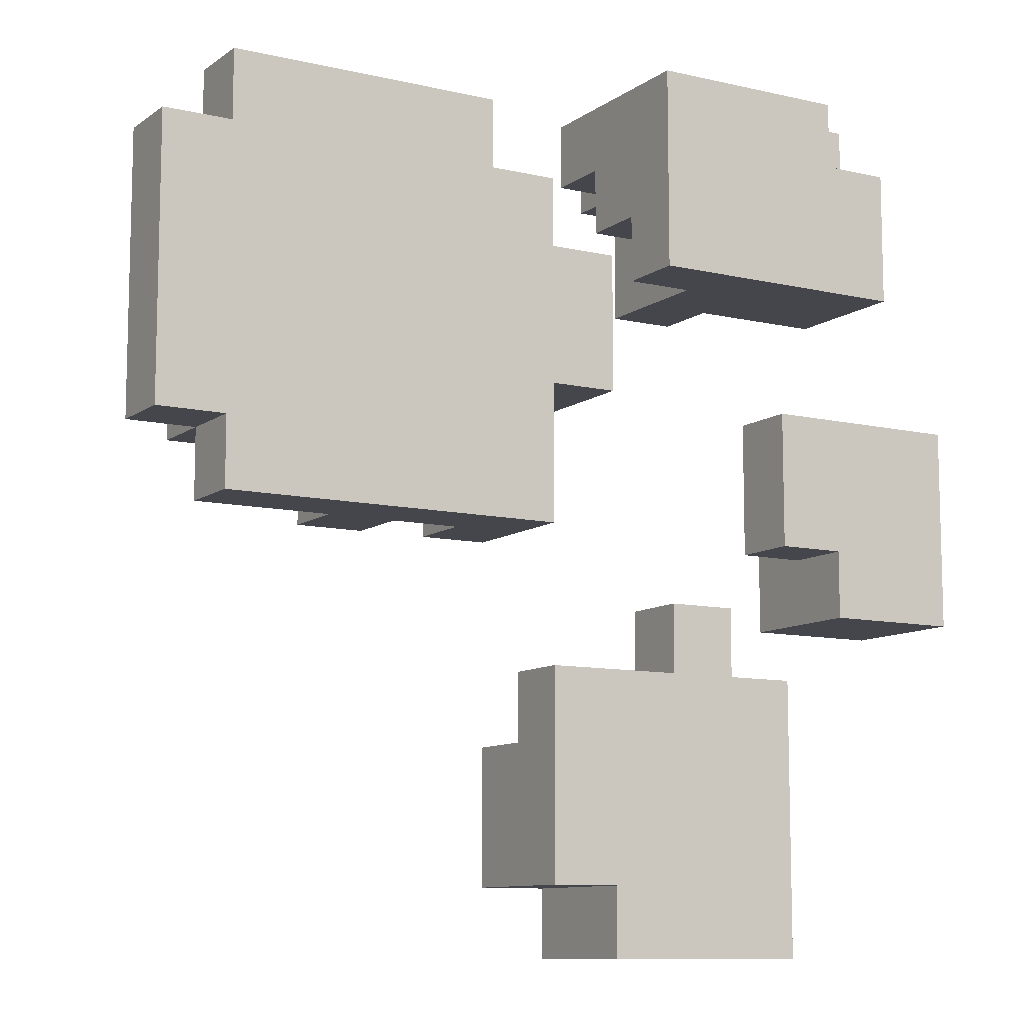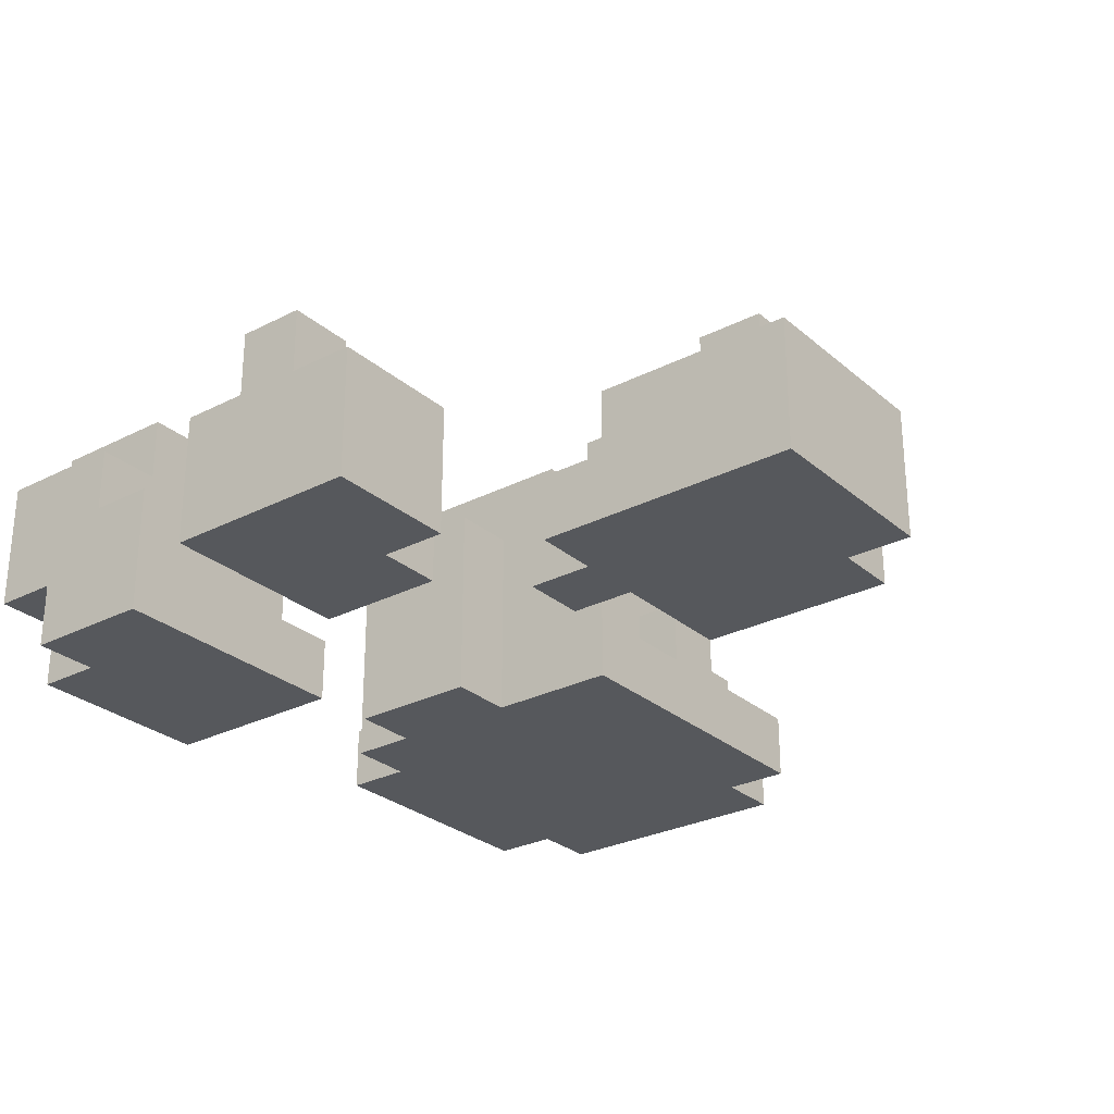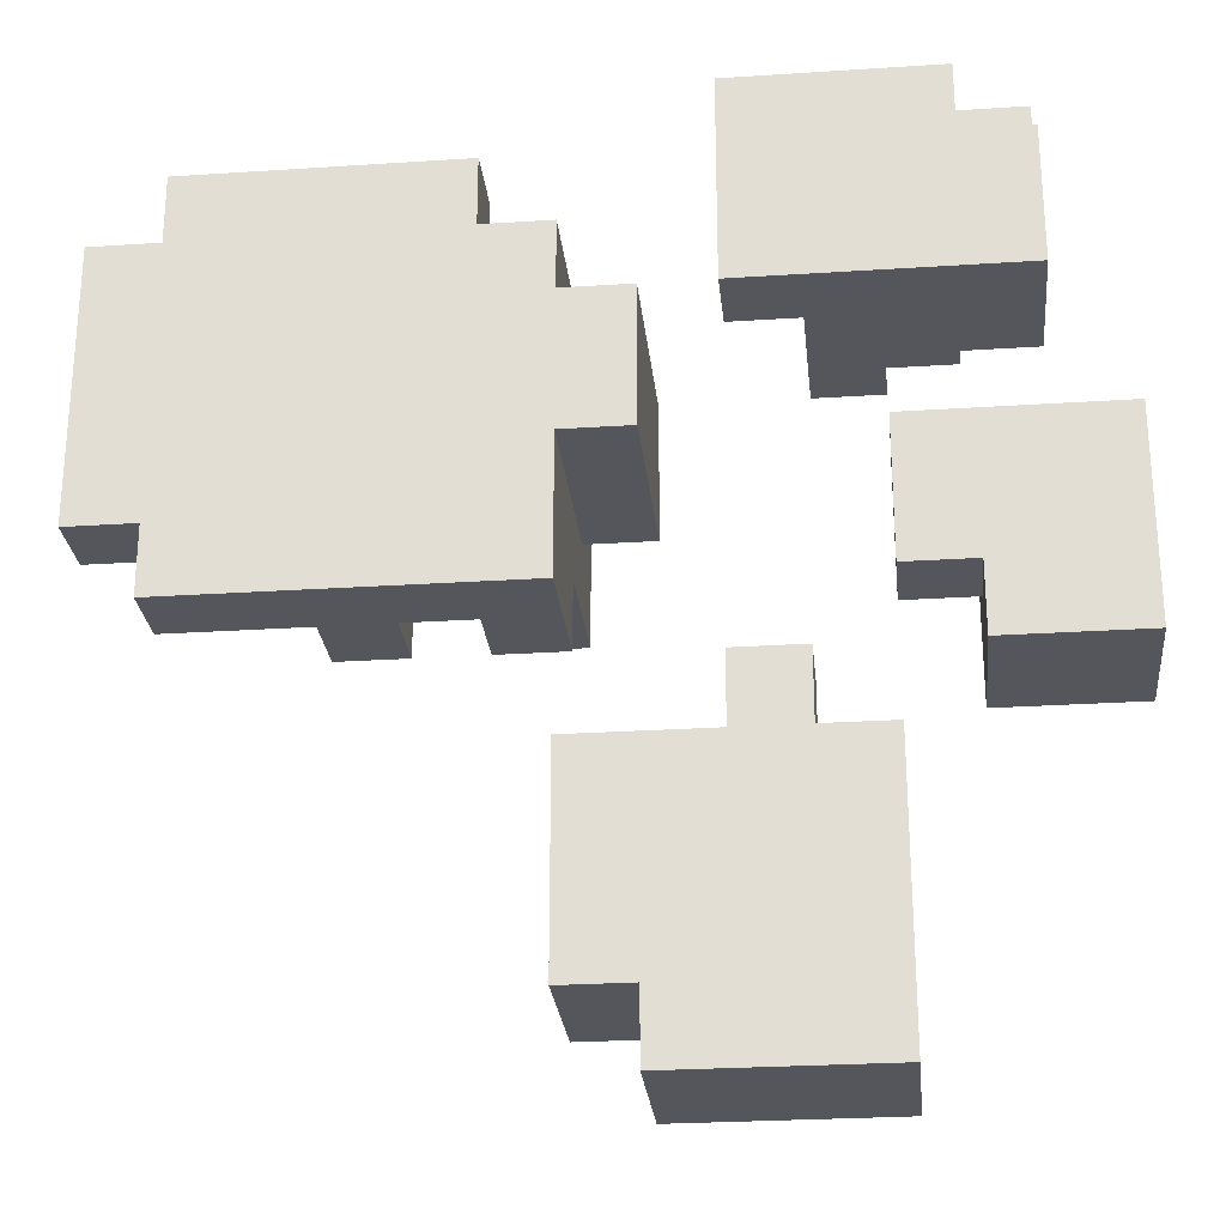
<metadata>
{"format":"obj","ext":"obj","renderer":"f3d","projection":"perspective","resolution":1024,"background":"white","views":[{"elev":-10.1,"azim":-30.6,"up":"+Z"},{"elev":-27.8,"azim":127.9,"up":"+Y"},{"elev":-26.3,"azim":5.9,"up":"+Z"}]}
</metadata>
<code>
o
v -1.3 0 0
v -1.3 0 -0.4
v -1.3 0.1 0
v -1.3 0.1 -0.4
v -1.2 0 0.1
v -1.2 0 0
v -1.2 0 -0.4
v -1.2 0 -0.5
v -1.2 0.1 0.1
v -1.2 0.1 0
v -1.2 0.1 -0.2
v -1.2 0.1 -0.4
v -1.2 0.1 -0.5
v -1.2 0.2 -0.2
v -1.2 0.2 -0.4
v -1.1 0.1 0
v -1.1 0.1 -0.2
v -1.1 0.2 0
v -1.1 0.2 -0.2
v -1.1 0.2 -0.3
v -1.1 0.2 -0.4
v -1.1 0.3 -0.3
v -1.1 0.3 -0.4
v -1 0.1 -0.4
v -1 0.1 -0.5
v -1 0.2 0
v -1 0.2 -0.2
v -1 0.2 -0.4
v -1 0.2 -0.5
v -1 0.3 0
v -1 0.3 -0.2
v -0.9 0.2 -0.2
v -0.9 0.2 -0.3
v -0.9 0.3 0
v -0.9 0.3 -0.2
v -0.9 0.3 -0.3
v -0.9 0.4 0
v -0.9 0.4 -0.3
v -0.8 0.1 -0.4
v -0.8 0.1 -0.5
v -0.8 0.2 -0.4
v -0.8 0.2 -0.5
v -0.8 0.3 -0.3
v -0.8 0.3 -0.4
v -0.8 0.4 -0.3
v -0.8 0.4 -0.4
v -0.7 0 -0.7
v -0.7 0 -1
v -0.7 0.1 -0.7
v -0.7 0.1 -0.8
v -0.7 0.2 -0.8
v -0.7 0.2 -1
v -0.6 0 -1
v -0.6 0 -1.1
v -0.6 0.2 -1
v -0.6 0.2 -1.1
v -0.5 0 0.2
v -0.5 0 -0.1
v -0.5 0 -0.6
v -0.5 0 -0.7
v -0.5 0.1 0
v -0.5 0.1 -0.1
v -0.5 0.1 -0.6
v -0.5 0.1 -0.7
v -0.5 0.1 -0.8
v -0.5 0.2 0.1
v -0.5 0.2 0
v -0.5 0.2 -0.7
v -0.5 0.2 -0.8
v -0.5 0.2 -0.9
v -0.5 0.2 -1
v -0.5 0.3 0.2
v -0.5 0.3 0.1
v -0.5 0.3 -0.9
v -0.5 0.3 -1
v -0.4 0.1 0
v -0.4 0.1 -0.1
v -0.4 0.2 0.1
v -0.4 0.2 0
v -0.4 0.3 0.2
v -0.4 0.3 0.1
v -0.4 0.3 -0.1
v -0.4 0.4 0.2
v -0.4 0.4 0.1
v -0.3 0 -0.3
v -0.3 0 -0.5
v -0.3 0.1 -0.3
v -0.3 0.1 -0.5
v -0.3 0.3 0.1
v -0.3 0.3 0
v -0.3 0.4 0.1
v -0.3 0.4 0
v -0.2 0 -0.5
v -0.2 0 -0.6
v -0.2 0.1 -0.3
v -0.2 0.1 -0.5
v -0.2 0.2 -0.3
v -0.2 0.2 -0.6
v -0.1 0.2 -0.4
v -0.1 0.2 -0.5
v -0.1 0.3 -0.4
v -0.1 0.3 -0.5
v -0.9 0.1 -0.4
v -0.9 0.1 -0.5
v -0.9 0.2 -0.4
v -0.9 0.2 -0.5
v -0.8 0 0.1
v -0.8 0 0
v -0.8 0.1 0.1
v -0.8 0.1 0
v -0.8 0.3 0
v -0.8 0.3 -0.1
v -0.8 0.4 0
v -0.8 0.4 -0.1
v -0.7 0 0
v -0.7 0 -0.1
v -0.7 0 -0.3
v -0.7 0 -0.5
v -0.7 0.2 -0.4
v -0.7 0.2 -0.5
v -0.7 0.3 0
v -0.7 0.3 -0.1
v -0.7 0.3 -0.3
v -0.7 0.4 -0.1
v -0.7 0.4 -0.4
v -0.6 0 -0.1
v -0.6 0 -0.3
v -0.6 0.3 -0.1
v -0.6 0.3 -0.3
v -0.4 0 -0.6
v -0.4 0 -0.7
v -0.4 0.1 -0.6
v -0.4 0.1 -0.7
v -0.4 0.1 -0.8
v -0.4 0.2 -0.7
v -0.4 0.2 -0.8
v -0.4 0.2 -0.9
v -0.4 0.2 -1
v -0.4 0.3 -0.9
v -0.4 0.3 -1
v -0.3 0 -0.7
v -0.3 0 -1.1
v -0.3 0.1 -0.7
v -0.3 0.1 -0.8
v -0.3 0.2 0
v -0.3 0.2 -0.1
v -0.3 0.2 -0.8
v -0.3 0.2 -1.1
v -0.3 0.3 0
v -0.3 0.3 -0.1
v -0.2 0 0.2
v -0.2 0 0.1
v -0.2 0.1 0.2
v -0.2 0.1 0.1
v -0.2 0.3 0.2
v -0.2 0.3 0
v -0.2 0.4 0.2
v -0.2 0.4 0
v -0.1 0 0.1
v -0.1 0 -0.1
v -0.1 0.1 0.2
v -0.1 0.1 0.1
v -0.1 0.2 0
v -0.1 0.2 -0.1
v -0.1 0.3 0.2
v -0.1 0.3 0
v -1.192e-07 0 -0.3
v -1.192e-07 0 -0.6
v -1.192e-07 0.2 -0.3
v -1.192e-07 0.2 -0.4
v -1.192e-07 0.2 -0.5
v -1.192e-07 0.2 -0.6
v -1.192e-07 0.3 -0.4
v -1.192e-07 0.3 -0.5
v -0.5 0 0.2
v -0.5 0.3 0.2
v -0.4 0.3 0.2
v -0.4 0.4 0.2
v -0.2 0 0.2
v -0.2 0.1 0.2
v -0.2 0.3 0.2
v -0.2 0.4 0.2
v -0.1 0.1 0.2
v -0.1 0.3 0.2
v -1.2 0 0.1
v -1.2 0.1 0.1
v -0.8 0 0.1
v -0.8 0.1 0.1
v -0.2 0 0.1
v -0.2 0.1 0.1
v -0.1 0 0.1
v -0.1 0.1 0.1
v -1.3 0 0
v -1.3 0.1 0
v -1.2 0 0
v -1.2 0.1 0
v -1.1 0.1 0
v -1.1 0.2 0
v -1 0.2 0
v -1 0.3 0
v -0.9 0.3 0
v -0.9 0.4 0
v -0.8 0 0
v -0.8 0.1 0
v -0.8 0.3 0
v -0.8 0.4 0
v -0.7 0 0
v -0.7 0.3 0
v -0.8 0.3 -0.1
v -0.8 0.4 -0.1
v -0.7 0 -0.1
v -0.7 0.3 -0.1
v -0.7 0.4 -0.1
v -0.6 0 -0.1
v -0.6 0.3 -0.1
v -1.2 0.1 -0.2
v -1.2 0.2 -0.2
v -1.1 0.1 -0.2
v -1.1 0.2 -0.2
v -1.1 0.2 -0.3
v -1.1 0.3 -0.3
v -0.9 0.2 -0.3
v -0.9 0.3 -0.3
v -0.3 0 -0.3
v -0.3 0.1 -0.3
v -0.2 0.1 -0.3
v -0.2 0.2 -0.3
v -1.192e-07 0 -0.3
v -1.192e-07 0.2 -0.3
v -0.1 0.2 -0.4
v -0.1 0.3 -0.4
v -1.192e-07 0.2 -0.4
v -1.192e-07 0.3 -0.4
v -0.5 0 -0.6
v -0.5 0.1 -0.6
v -0.4 0 -0.6
v -0.4 0.1 -0.6
v -0.7 0 -0.7
v -0.7 0.1 -0.7
v -0.5 0 -0.7
v -0.5 0.1 -0.7
v -0.5 0.2 -0.7
v -0.4 0 -0.7
v -0.4 0.1 -0.7
v -0.4 0.2 -0.7
v -0.3 0 -0.7
v -0.3 0.1 -0.7
v -0.7 0.1 -0.8
v -0.7 0.2 -0.8
v -0.5 0.1 -0.8
v -0.5 0.2 -0.8
v -0.4 0.1 -0.8
v -0.4 0.2 -0.8
v -0.3 0.1 -0.8
v -0.3 0.2 -0.8
v -0.5 0.2 -0.9
v -0.5 0.3 -0.9
v -0.4 0.2 -0.9
v -0.4 0.3 -0.9
v -0.5 0.2 0.1
v -0.5 0.3 0.1
v -0.4 0.2 0.1
v -0.4 0.3 0.1
v -0.4 0.4 0.1
v -0.3 0.3 0.1
v -0.3 0.4 0.1
v -0.5 0.1 0
v -0.5 0.2 0
v -0.4 0.1 0
v -0.4 0.2 0
v -0.3 0.2 0
v -0.3 0.3 0
v -0.3 0.4 0
v -0.2 0.3 0
v -0.2 0.4 0
v -0.1 0.2 0
v -0.1 0.3 0
v -0.5 0 -0.1
v -0.5 0.1 -0.1
v -0.4 0.1 -0.1
v -0.4 0.3 -0.1
v -0.3 0.2 -0.1
v -0.3 0.3 -0.1
v -0.1 0 -0.1
v -0.1 0.2 -0.1
v -1 0.2 -0.2
v -1 0.3 -0.2
v -0.9 0.2 -0.2
v -0.9 0.3 -0.2
v -0.9 0.3 -0.3
v -0.9 0.4 -0.3
v -0.8 0.3 -0.3
v -0.8 0.4 -0.3
v -0.7 0 -0.3
v -0.7 0.3 -0.3
v -0.6 0 -0.3
v -0.6 0.3 -0.3
v -1.3 0 -0.4
v -1.3 0.1 -0.4
v -1.2 0 -0.4
v -1.2 0.1 -0.4
v -1.2 0.2 -0.4
v -1.1 0.2 -0.4
v -1.1 0.3 -0.4
v -1 0.1 -0.4
v -1 0.2 -0.4
v -0.9 0.1 -0.4
v -0.9 0.2 -0.4
v -0.8 0.1 -0.4
v -0.8 0.2 -0.4
v -0.8 0.3 -0.4
v -0.8 0.4 -0.4
v -0.7 0.2 -0.4
v -0.7 0.4 -0.4
v -1.2 0 -0.5
v -1.2 0.1 -0.5
v -1 0.1 -0.5
v -1 0.2 -0.5
v -0.9 0.1 -0.5
v -0.9 0.2 -0.5
v -0.8 0.1 -0.5
v -0.8 0.2 -0.5
v -0.7 0 -0.5
v -0.7 0.2 -0.5
v -0.3 0 -0.5
v -0.3 0.1 -0.5
v -0.2 0 -0.5
v -0.2 0.1 -0.5
v -0.1 0.2 -0.5
v -0.1 0.3 -0.5
v -1.192e-07 0.2 -0.5
v -1.192e-07 0.3 -0.5
v -0.2 0 -0.6
v -0.2 0.2 -0.6
v -1.192e-07 0 -0.6
v -1.192e-07 0.2 -0.6
v -0.7 0 -1
v -0.7 0.2 -1
v -0.6 0 -1
v -0.6 0.2 -1
v -0.5 0.2 -1
v -0.5 0.3 -1
v -0.4 0.2 -1
v -0.4 0.3 -1
v -0.6 0 -1.1
v -0.6 0.2 -1.1
v -0.3 0 -1.1
v -0.3 0.2 -1.1
v -0.5 0 0.2
v -0.2 0 0.2
v -1.2 0 0.1
v -0.8 0 0.1
v -0.2 0 0.1
v -0.1 0 0.1
v -1.3 0 0
v -1.2 0 0
v -0.8 0 0
v -0.7 0 0
v -0.7 0 -0.1
v -0.6 0 -0.1
v -0.5 0 -0.1
v -0.1 0 -0.1
v -0.7 0 -0.3
v -0.6 0 -0.3
v -0.3 0 -0.3
v -1.192e-07 0 -0.3
v -1.3 0 -0.4
v -1.2 0 -0.4
v -1.2 0 -0.5
v -0.7 0 -0.5
v -0.3 0 -0.5
v -0.2 0 -0.5
v -0.5 0 -0.6
v -0.4 0 -0.6
v -0.2 0 -0.6
v -1.192e-07 0 -0.6
v -0.7 0 -0.7
v -0.5 0 -0.7
v -0.4 0 -0.7
v -0.3 0 -0.7
v -0.7 0 -1
v -0.6 0 -1
v -0.6 0 -1.1
v -0.3 0 -1.1
v -0.2 0.1 0.2
v -0.1 0.1 0.2
v -0.2 0.1 0.1
v -0.1 0.1 0.1
v -1.2 0.1 0.1
v -0.8 0.1 0.1
v -1.3 0.1 0
v -1.2 0.1 0
v -1.1 0.1 0
v -0.8 0.1 0
v -0.5 0.1 0
v -0.4 0.1 0
v -0.5 0.1 -0.1
v -0.4 0.1 -0.1
v -1.2 0.1 -0.2
v -1.1 0.1 -0.2
v -0.3 0.1 -0.3
v -0.2 0.1 -0.3
v -1.3 0.1 -0.4
v -1.2 0.1 -0.4
v -1 0.1 -0.4
v -0.9 0.1 -0.4
v -0.8 0.1 -0.4
v -1.2 0.1 -0.5
v -1 0.1 -0.5
v -0.9 0.1 -0.5
v -0.8 0.1 -0.5
v -0.3 0.1 -0.5
v -0.2 0.1 -0.5
v -0.5 0.1 -0.6
v -0.4 0.1 -0.6
v -0.7 0.1 -0.7
v -0.5 0.1 -0.7
v -0.4 0.1 -0.7
v -0.3 0.1 -0.7
v -0.7 0.1 -0.8
v -0.5 0.1 -0.8
v -0.4 0.1 -0.8
v -0.3 0.1 -0.8
v -0.5 0.2 0.1
v -0.4 0.2 0.1
v -1.1 0.2 0
v -1 0.2 0
v -0.5 0.2 0
v -0.4 0.2 0
v -0.3 0.2 0
v -0.1 0.2 0
v -0.3 0.2 -0.1
v -0.1 0.2 -0.1
v -1.2 0.2 -0.2
v -1.1 0.2 -0.2
v -1 0.2 -0.2
v -0.9 0.2 -0.2
v -1.1 0.2 -0.3
v -0.9 0.2 -0.3
v -0.2 0.2 -0.3
v -1.192e-07 0.2 -0.3
v -1.2 0.2 -0.4
v -1.1 0.2 -0.4
v -1 0.2 -0.4
v -0.9 0.2 -0.4
v -0.8 0.2 -0.4
v -0.7 0.2 -0.4
v -0.1 0.2 -0.4
v -1.192e-07 0.2 -0.4
v -1 0.2 -0.5
v -0.9 0.2 -0.5
v -0.8 0.2 -0.5
v -0.7 0.2 -0.5
v -0.1 0.2 -0.5
v -1.192e-07 0.2 -0.5
v -0.2 0.2 -0.6
v -1.192e-07 0.2 -0.6
v -0.5 0.2 -0.7
v -0.4 0.2 -0.7
v -0.7 0.2 -0.8
v -0.5 0.2 -0.8
v -0.4 0.2 -0.8
v -0.3 0.2 -0.8
v -0.5 0.2 -0.9
v -0.4 0.2 -0.9
v -0.7 0.2 -1
v -0.6 0.2 -1
v -0.5 0.2 -1
v -0.4 0.2 -1
v -0.6 0.2 -1.1
v -0.3 0.2 -1.1
v -0.5 0.3 0.2
v -0.4 0.3 0.2
v -0.2 0.3 0.2
v -0.1 0.3 0.2
v -0.5 0.3 0.1
v -0.4 0.3 0.1
v -0.3 0.3 0.1
v -1 0.3 0
v -0.9 0.3 0
v -0.8 0.3 0
v -0.7 0.3 0
v -0.3 0.3 0
v -0.2 0.3 0
v -0.1 0.3 0
v -0.8 0.3 -0.1
v -0.7 0.3 -0.1
v -0.6 0.3 -0.1
v -0.4 0.3 -0.1
v -0.3 0.3 -0.1
v -1 0.3 -0.2
v -0.9 0.3 -0.2
v -1.1 0.3 -0.3
v -0.9 0.3 -0.3
v -0.8 0.3 -0.3
v -0.7 0.3 -0.3
v -0.6 0.3 -0.3
v -1.1 0.3 -0.4
v -0.8 0.3 -0.4
v -0.1 0.3 -0.4
v -1.192e-07 0.3 -0.4
v -0.1 0.3 -0.5
v -1.192e-07 0.3 -0.5
v -0.5 0.3 -0.9
v -0.4 0.3 -0.9
v -0.5 0.3 -1
v -0.4 0.3 -1
v -0.4 0.4 0.2
v -0.2 0.4 0.2
v -0.4 0.4 0.1
v -0.3 0.4 0.1
v -0.9 0.4 0
v -0.8 0.4 0
v -0.3 0.4 0
v -0.2 0.4 0
v -0.8 0.4 -0.1
v -0.7 0.4 -0.1
v -0.9 0.4 -0.3
v -0.8 0.4 -0.3
v -0.8 0.4 -0.4
v -0.7 0.4 -0.4
f 3 2 1
f 4 2 3
f 9 6 5
f 10 6 9
f 12 8 7
f 13 8 12
f 14 12 11
f 15 12 14
f 18 17 16
f 19 17 18
f 22 21 20
f 23 21 22
f 28 25 24
f 29 25 28
f 30 27 26
f 31 27 30
f 35 33 32
f 36 33 35
f 37 35 34
f 37 36 35
f 38 36 37
f 41 40 39
f 42 40 41
f 45 44 43
f 46 44 45
f 49 48 47
f 50 48 49
f 51 48 50
f 52 48 51
f 55 54 53
f 56 54 55
f 61 58 57
f 62 58 61
f 63 60 59
f 64 60 63
f 66 61 57
f 67 61 66
f 68 65 64
f 69 65 68
f 72 66 57
f 73 66 72
f 74 71 70
f 75 71 74
f 79 77 76
f 81 79 78
f 82 77 79
f 82 79 81
f 83 81 80
f 84 81 83
f 87 86 85
f 88 86 87
f 91 90 89
f 92 90 91
f 96 94 93
f 97 96 95
f 98 94 96
f 98 96 97
f 101 100 99
f 102 100 101
f 103 104 105
f 105 104 106
f 107 108 109
f 109 108 110
f 111 112 113
f 113 112 114
f 117 118 119
f 119 118 120
f 115 116 121
f 121 116 122
f 117 119 123
f 122 123 124
f 123 119 125
f 124 123 125
f 126 127 128
f 128 127 129
f 130 131 132
f 132 131 133
f 133 134 135
f 135 134 136
f 137 138 139
f 139 138 140
f 141 142 143
f 143 142 144
f 144 142 147
f 147 142 148
f 145 146 149
f 149 146 150
f 151 152 153
f 153 152 154
f 155 156 157
f 157 156 158
f 159 160 162
f 162 160 163
f 161 162 163
f 163 160 164
f 161 163 165
f 165 163 166
f 167 168 169
f 169 168 170
f 170 168 171
f 171 168 172
f 170 171 173
f 173 171 174
f 177 176 175
f 179 177 175
f 179 178 177
f 180 178 179
f 181 178 180
f 182 178 181
f 183 181 180
f 184 181 183
f 187 186 185
f 188 186 187
f 191 190 189
f 192 190 191
f 195 194 193
f 196 194 195
f 199 198 197
f 201 200 199
f 204 199 197
f 204 202 201
f 204 201 199
f 205 202 204
f 206 202 205
f 207 204 203
f 207 205 204
f 208 205 207
f 212 210 209
f 213 210 212
f 214 212 211
f 215 212 214
f 218 217 216
f 219 217 218
f 222 221 220
f 223 221 222
f 226 225 224
f 228 226 224
f 228 227 226
f 229 227 228
f 232 231 230
f 233 231 232
f 236 235 234
f 237 235 236
f 240 239 238
f 241 239 240
f 244 242 241
f 245 242 244
f 246 244 243
f 247 244 246
f 250 249 248
f 251 249 250
f 254 253 252
f 255 253 254
f 258 257 256
f 259 257 258
f 260 261 262
f 262 261 263
f 263 264 265
f 265 264 266
f 267 268 269
f 269 268 270
f 271 272 274
f 272 273 274
f 274 273 275
f 271 274 276
f 276 274 277
f 278 279 280
f 280 281 282
f 282 281 283
f 278 280 284
f 280 282 284
f 284 282 285
f 286 287 288
f 288 287 289
f 290 291 292
f 292 291 293
f 294 295 296
f 296 295 297
f 298 299 300
f 300 299 301
f 301 302 303
f 301 303 305
f 303 304 305
f 305 304 306
f 306 304 308
f 307 308 309
f 308 304 310
f 309 308 310
f 310 304 311
f 311 312 313
f 310 311 313
f 313 312 314
f 315 316 317
f 315 317 319
f 317 318 319
f 319 318 320
f 315 319 321
f 315 321 323
f 321 322 323
f 323 322 324
f 325 326 327
f 327 326 328
f 329 330 331
f 331 330 332
f 333 334 335
f 335 334 336
f 337 338 339
f 339 338 340
f 341 342 343
f 343 342 344
f 345 346 347
f 347 346 348
f 353 350 349
f 356 352 351
f 357 352 356
f 359 356 355
f 359 358 357
f 359 357 356
f 361 354 353
f 361 353 349
f 362 354 361
f 363 360 359
f 363 359 355
f 364 360 363
f 367 363 355
f 368 363 367
f 369 363 368
f 370 363 369
f 371 366 365
f 372 366 371
f 375 366 372
f 376 366 375
f 378 374 373
f 379 374 378
f 381 378 377
f 381 380 379
f 381 379 378
f 382 380 381
f 383 380 382
f 384 380 383
f 387 386 385
f 388 386 387
f 389 390 392
f 392 390 393
f 393 390 394
f 395 396 397
f 397 396 398
f 391 392 399
f 392 393 399
f 399 393 400
f 391 399 403
f 403 399 404
f 404 405 408
f 408 405 409
f 406 407 410
f 410 407 411
f 401 402 412
f 412 402 413
f 414 415 417
f 417 415 418
f 416 417 420
f 420 417 421
f 418 419 422
f 422 419 423
f 424 425 428
f 428 425 429
f 430 431 432
f 432 431 433
f 426 427 435
f 435 427 436
f 434 435 438
f 436 437 438
f 435 436 438
f 438 437 439
f 434 438 442
f 442 438 443
f 440 441 448
f 448 441 449
f 444 445 450
f 450 445 451
f 446 447 452
f 452 447 453
f 440 448 454
f 454 455 456
f 440 454 456
f 456 455 457
f 458 459 461
f 461 459 462
f 460 461 464
f 462 463 464
f 461 462 464
f 464 463 465
f 460 464 466
f 466 464 467
f 467 464 468
f 465 463 469
f 467 468 470
f 468 469 470
f 469 463 471
f 470 469 471
f 472 473 476
f 476 473 477
f 477 478 483
f 474 475 484
f 484 475 485
f 481 482 486
f 486 482 487
f 477 483 489
f 489 483 490
f 479 480 491
f 491 480 492
f 487 488 496
f 496 488 497
f 494 495 498
f 493 494 498
f 498 495 499
f 500 501 502
f 502 501 503
f 504 505 506
f 506 505 507
f 508 509 510
f 510 509 511
f 511 509 514
f 514 509 515
f 512 513 516
f 512 516 518
f 516 517 518
f 518 517 519
f 519 517 520
f 520 517 521

</code>
